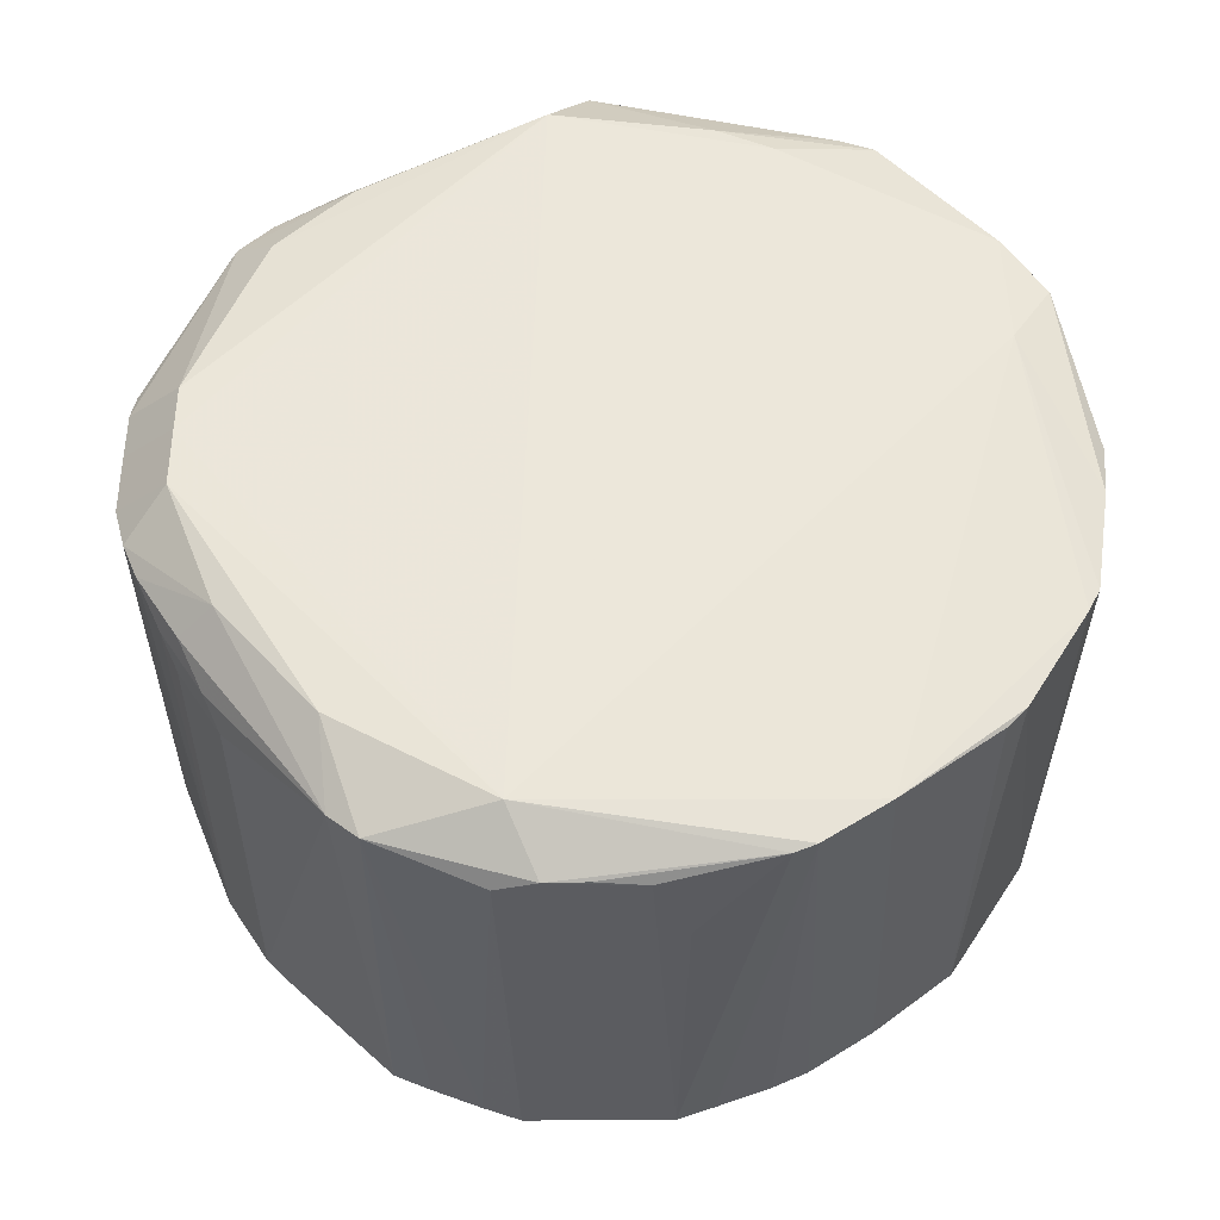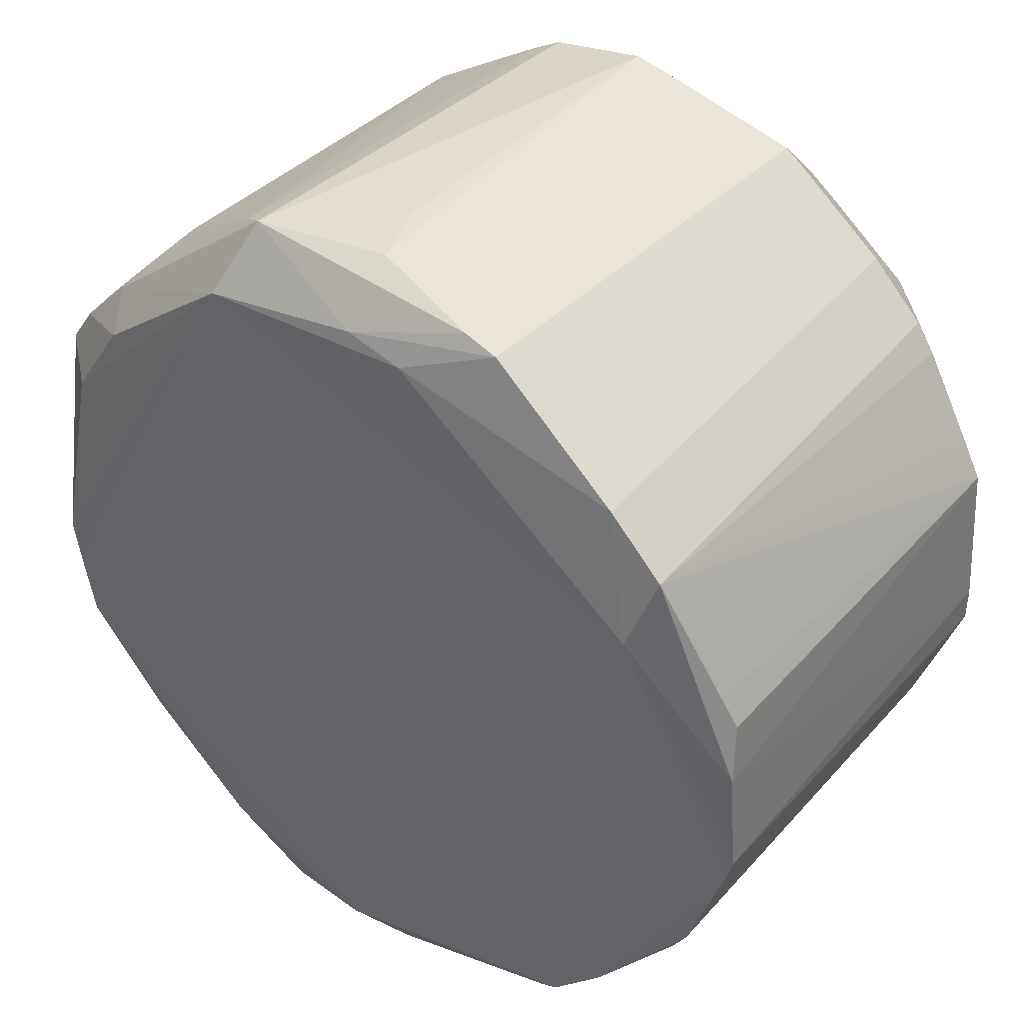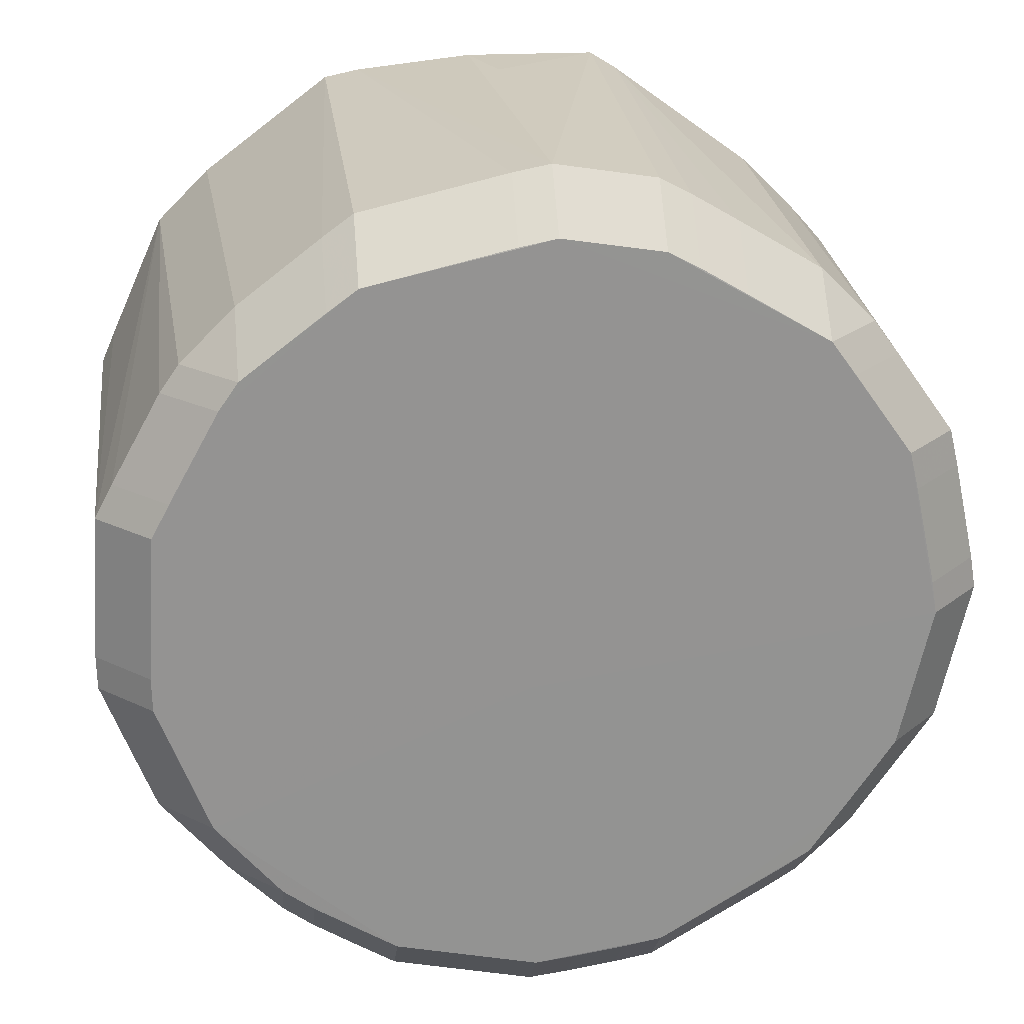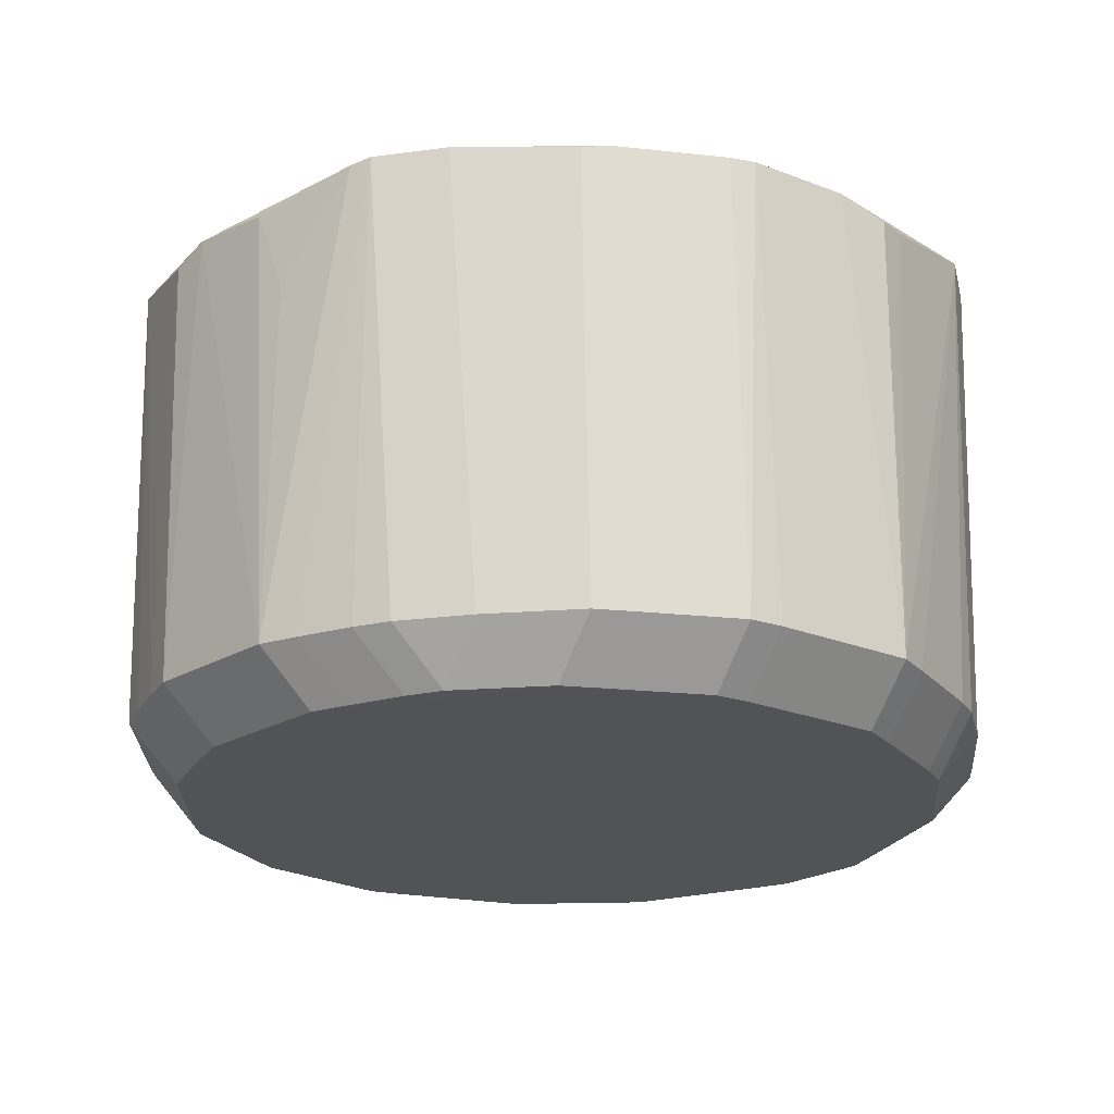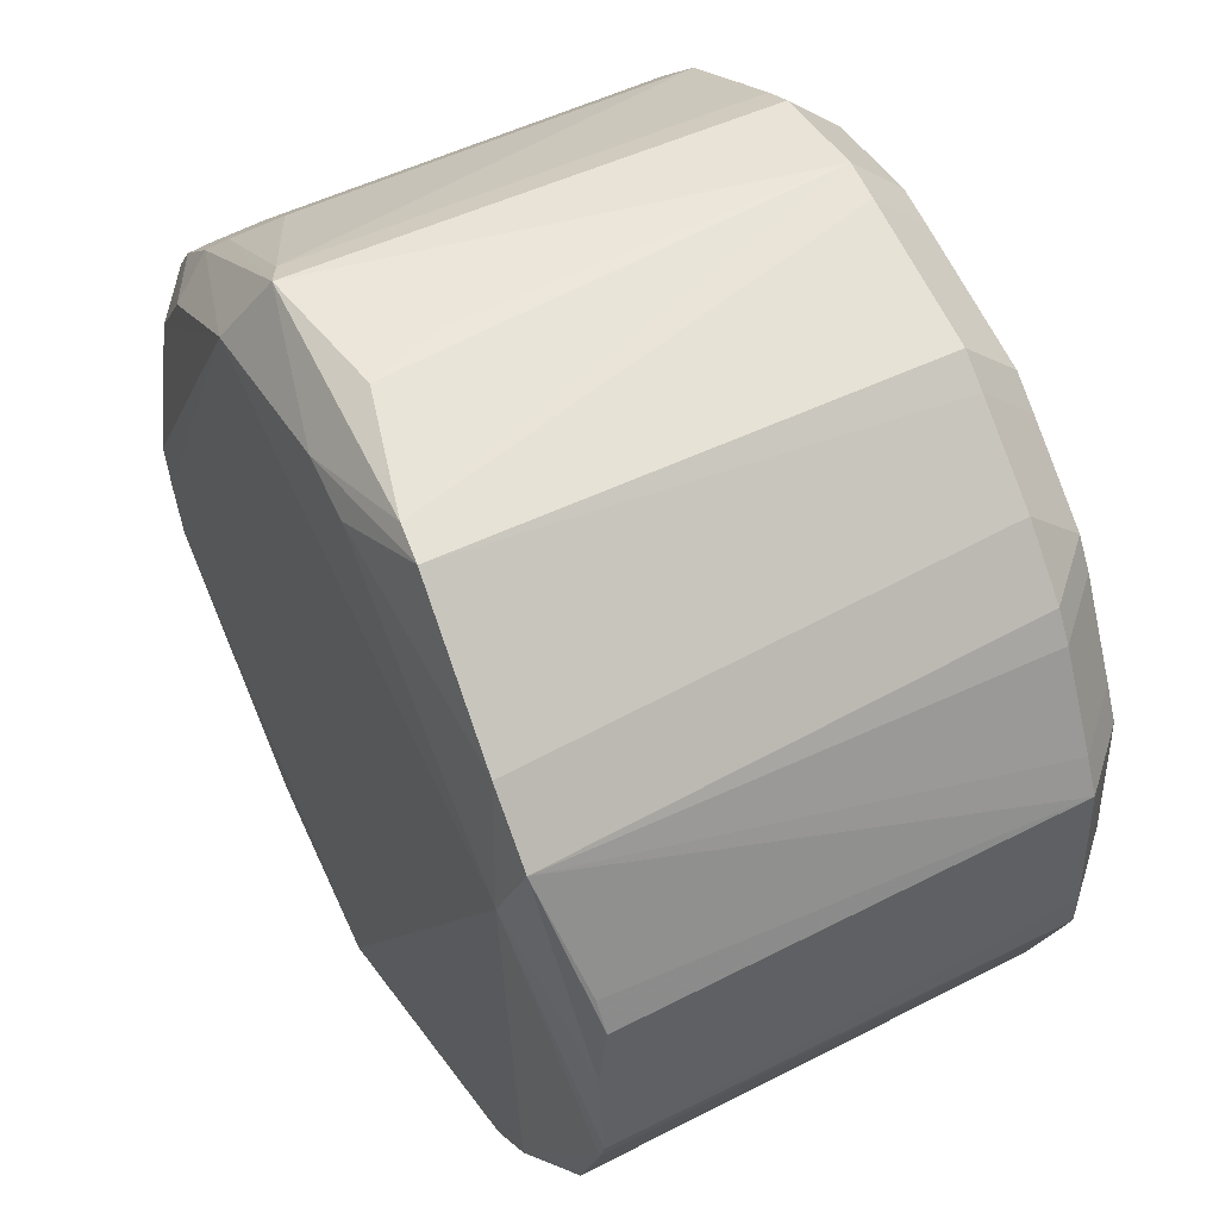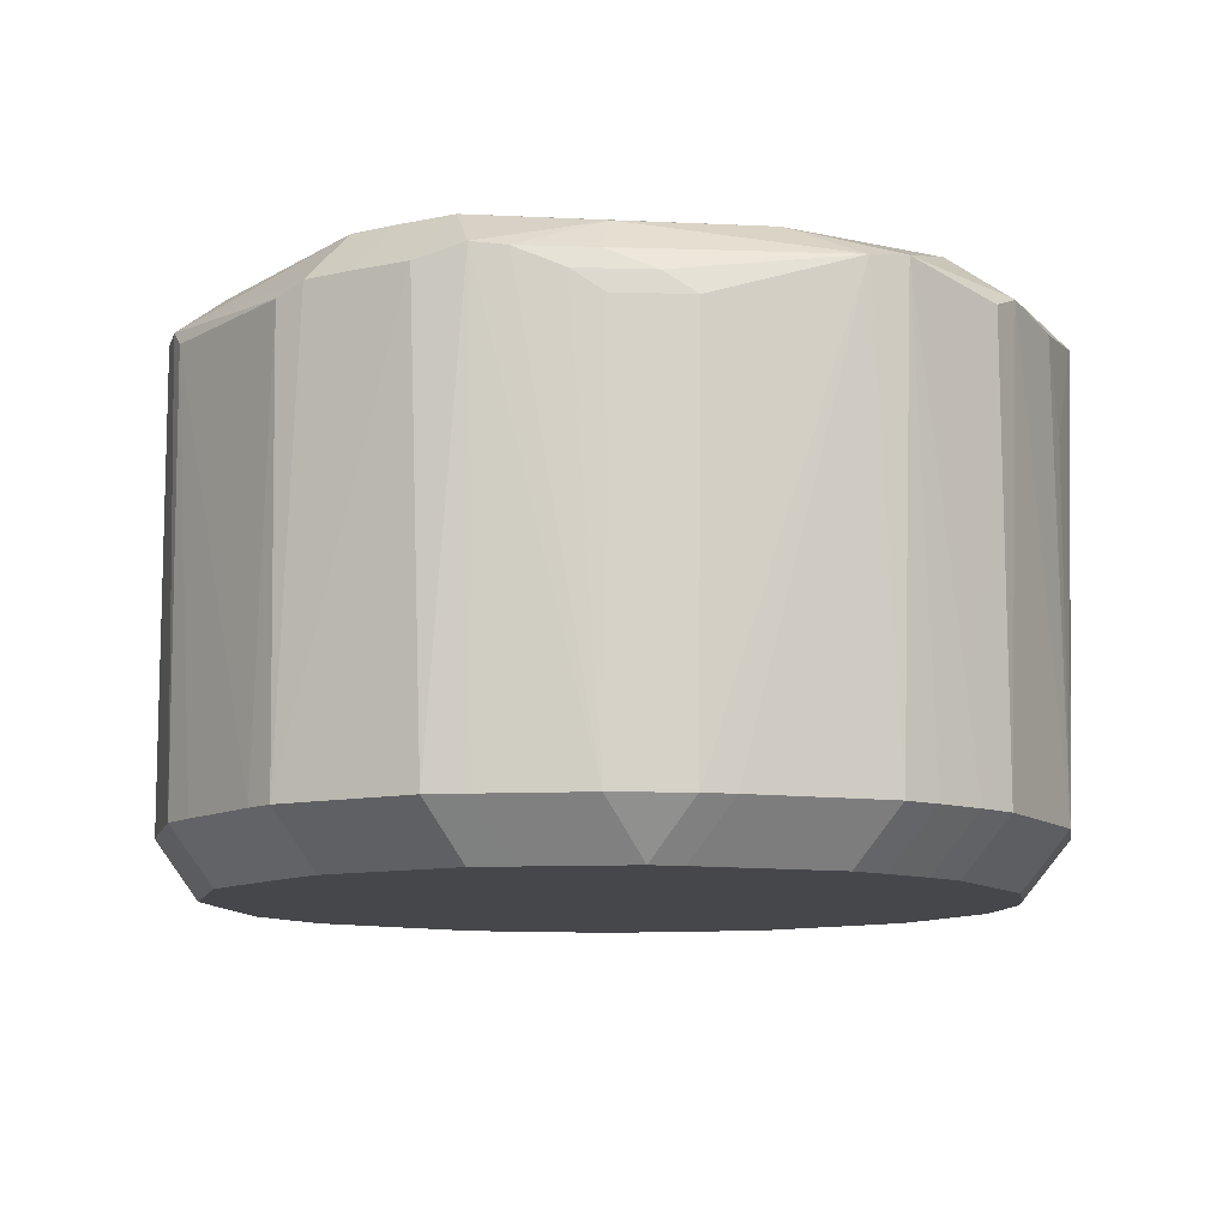
<metadata>
{"format":"obj","ext":"obj","renderer":"f3d","projection":"perspective","resolution":1024,"background":"white","views":[{"elev":54.6,"azim":11.8,"up":"+Z"},{"elev":38.6,"azim":37.8,"up":"+Y"},{"elev":23.7,"azim":173.5,"up":"+Y"},{"elev":-22.1,"azim":58.1,"up":"+Z"},{"elev":53.1,"azim":62.5,"up":"+Y"},{"elev":-10.6,"azim":-49.3,"up":"+Z"}]}
</metadata>
<code>
v -0.04553 0.03199 -0.01639
v -0.0384 0.03199 -0.02351
v 0.00451 -0.05778 0.04345
v -0.01856 0.0536 -0.01638
v -0.01856 0.04647 -0.02351
v -0.05433 0.01631 -0.01638
v -0.0472 0.01631 -0.02351
v 0.02311 0.05403 0.04554
v 0.01842 0.05511 0.04509
v 0.04045 0.04067 0.04656
v 0.02685 -0.01137 -0.02358
v 0.00974 -0.05646 0.04328
v 0.03011 -0.04934 0.04456
v 0.04758 0.03354 0.04656
v 0.04045 0.04067 0.04656
v -0.01599 -0.05521 -0.0164
v -0.01599 -0.04808 -0.02353
v 0.05498 0.01787 0.04293
v 0.04733 -0.01562 -0.02356
v -0.0002521 0.05782 0.03167
v -0.05716 0.003154 -0.0164
v -0.05003 0.003154 -0.02353
v 0.01085 0.04882 0.04839
v -0.04625 0.03181 0.04024
v -0.03912 0.03894 0.04024
v -0.03912 0.03181 0.04737
v 0.0584 -0.007754 0.04381
v 0.001837 -0.008938 -0.0236
v -0.04259 0.03615 0.03464
v -0.03546 0.04328 0.03464
v -0.03964 -0.03007 -0.02352
v -0.04541 -0.03295 0.04045
v -0.03828 -0.04008 0.04045
v -0.03828 -0.03295 0.04758
v 0.05685 -0.009477 -0.0164
v 0.04972 -0.009477 -0.02353
v -0.055 -0.01855 0.0419
v -0.04787 -0.01855 0.04903
v 0.0009812 -0.05788 -0.01642
v 0.0009812 -0.05075 -0.02355
v 0.04429 0.03425 -0.01638
v 0.03716 0.04138 -0.01638
v 0.03716 0.03425 -0.02351
v -0.03055 0.04638 -0.01638
v 0.02248 0.05256 -0.0164
v 0.02248 0.04543 -0.02352
v -0.04267 -0.03618 0.03766
v -0.03554 -0.04331 0.03766
v 0.01961 -0.05386 -0.01645
v 0.01961 -0.04673 -0.02357
v -0.01536 -0.05679 0.04418
v -0.0007191 -0.05866 0.04149
v -0.0007191 -0.05153 0.04862
v -0.05388 0.02082 0.04013
v -0.04675 0.02082 0.04726
v 0.01612 -0.055 0.04237
v 0.003087 0.05774 0.04108
v 0.003087 0.05061 0.04821
v 0.05692 -0.00497 -0.01639
v 0.04979 -0.00497 -0.02352
v -0.05778 -0.004568 0.04192
v -0.05065 -0.004568 0.04905
v 0.05336 0.01873 -0.01638
v 0.04623 0.01873 -0.02351
v -0.04293 -0.0358 -0.01639
v -0.0358 -0.04293 -0.01639
v -0.0358 -0.0358 -0.02352
v 0.0576 0.006151 0.04405
v -0.01454 0.05578 -0.01641
v -0.01454 0.04865 -0.02353
v 0.04682 0.0306 -0.01638
v 0.03969 0.0306 -0.02351
v -0.05656 -0.01071 0.04197
v -0.04944 -0.01071 0.0491
v 0.05571 0.01424 -0.01639
v 0.04858 0.01424 -0.02351
v -0.001422 0.05794 -0.01643
v -0.001422 0.05081 -0.02356
v 0.05013 -0.02698 -0.01644
v 0.043 -0.02698 -0.02357
v -0.02284 -0.04461 0.04823
v 0.03976 -0.04073 0.04497
v 0.03264 -0.04785 0.04497
v -0.01086 -0.05619 -0.01639
v -0.01086 -0.04906 -0.02352
v 0.0416 -0.03712 -0.01641
v 0.03447 -0.04425 -0.01641
v 0.03447 -0.03712 -0.02353
v 0.024 -0.05122 -0.01642
v 0.024 -0.04409 -0.02354
v -0.01806 0.0551 0.04215
v -0.01806 0.04797 0.04928
v 0.05231 -0.02525 0.0437
v 0.05607 0.008497 -0.01639
v 0.04894 0.008497 -0.02351
v -0.05255 0.02347 0.04231
v -0.0322 -0.04532 -0.01638
v -0.0322 -0.03819 -0.0235
v 0.05038 -0.02826 0.04351
v 0.04419 0.02397 0.04857
v -0.05571 0.009899 -0.01639
v -0.04858 0.009899 -0.02352
v -0.05375 -0.0198 -0.0164
v -0.04663 -0.0198 -0.02352
v -0.04943 -0.02795 0.04306
v -0.0423 -0.03507 0.04306
v -0.0147 0.05695 0.04389
v -0.04913 0.02838 0.04231
v -0.042 0.03551 0.04231
v -0.05787 -0.001178 -0.01642
v -0.05075 -0.001178 -0.02355
v -0.05825 -0.0005872 0.04043
v -0.05065 -0.02443 -0.0164
v -0.04353 -0.02443 -0.02352
v -0.02452 0.05004 -0.01637
v -0.02452 0.04291 -0.0235
v 0.0319 0.04544 -0.01638
v 0.0319 0.03831 -0.02351
v -0.01979 -0.05446 0.04368
v -0.004195 -0.05724 -0.01639
v -0.004195 -0.05011 -0.02352
v 0.03045 -0.0472 -0.01641
v 0.03045 -0.04008 -0.02354
v -0.05204 -0.0243 0.04362
v -0.0423 0.03645 -0.0164
v -0.03517 0.04358 -0.0164
v -0.03517 0.03645 -0.02353
v 0.05751 -0.01096 0.04389
v 0.05684 0.01364 0.04264
v 0.02641 0.04967 -0.01638
v 0.02641 0.04254 -0.02351
v 0.003427 0.05699 -0.0164
v 0.003427 0.04987 -0.02352
v -0.05315 0.02124 -0.01638
v -0.04602 0.02124 -0.02351
v 0.02032 -0.0535 0.03078
v 0.05193 -0.02237 -0.01642
v 0.0448 -0.02237 -0.02355
f 57 9 77
f 75 18 129
f 14 18 75
f 14 129 18
f 27 35 59
f 20 57 77
f 112 96 54
f 107 58 9
f 9 57 107
f 57 20 107
f 107 20 77
f 91 126 30
f 9 58 8
f 129 14 68
f 75 129 68
f 27 59 68
f 21 110 112
f 112 54 21
f 58 107 92
f 107 109 92
f 28 111 78
f 127 70 78
f 78 111 127
f 69 107 77
f 91 107 69
f 45 8 130
f 125 126 127
f 134 54 96
f 112 110 61
f 110 73 61
f 61 96 112
f 62 96 61
f 47 32 65
f 23 8 58
f 58 92 23
f 75 68 94
f 94 68 59
f 82 53 83
f 52 120 39
f 13 49 83
f 83 53 13
f 91 30 25
f 25 107 91
f 25 109 107
f 74 92 62
f 53 92 74
f 55 96 62
f 62 92 55
f 5 70 127
f 77 9 132
f 9 8 132
f 8 45 132
f 28 78 11
f 54 134 6
f 127 111 135
f 114 104 111
f 114 17 31
f 111 17 114
f 119 48 66
f 119 81 34
f 34 106 119
f 8 23 10
f 100 92 53
f 100 23 92
f 53 82 100
f 27 68 100
f 100 68 14
f 93 82 99
f 28 11 80
f 99 82 86
f 31 17 67
f 66 65 67
f 67 114 31
f 136 56 49
f 49 13 136
f 136 13 56
f 3 13 53
f 49 56 3
f 52 39 3
f 3 39 49
f 38 81 53
f 53 74 38
f 34 81 38
f 38 124 34
f 26 92 109
f 26 55 92
f 96 55 26
f 46 78 133
f 71 41 14
f 116 5 127
f 91 69 4
f 24 29 125
f 127 135 2
f 22 135 111
f 105 65 32
f 124 65 105
f 34 124 105
f 105 106 34
f 113 124 103
f 113 65 124
f 48 119 33
f 33 119 106
f 15 100 14
f 15 10 23
f 23 100 15
f 27 100 128
f 128 100 82
f 82 93 128
f 128 35 27
f 128 93 35
f 36 138 19
f 138 80 19
f 78 46 19
f 19 46 72
f 19 11 78
f 19 80 11
f 83 49 89
f 89 122 83
f 99 86 79
f 79 93 99
f 83 122 87
f 119 16 51
f 52 3 51
f 51 120 52
f 51 3 53
f 53 81 51
f 81 119 51
f 98 67 17
f 28 80 50
f 56 13 12
f 12 3 56
f 13 3 12
f 124 38 37
f 103 124 37
f 110 103 37
f 37 73 110
f 96 26 108
f 108 26 109
f 108 24 125
f 108 125 1
f 1 134 108
f 108 134 96
f 72 46 43
f 91 4 115
f 135 22 102
f 35 93 137
f 93 79 137
f 97 119 66
f 97 16 119
f 40 85 17
f 121 85 40
f 40 17 111
f 40 111 28
f 28 50 40
f 120 51 84
f 84 51 16
f 41 43 42
f 10 15 42
f 130 8 42
f 8 10 42
f 63 14 75
f 63 71 14
f 72 64 76
f 76 19 72
f 36 19 76
f 76 60 36
f 95 60 76
f 44 115 126
f 44 126 91
f 91 115 44
f 101 21 54
f 54 6 101
f 135 102 7
f 88 50 80
f 86 87 88
f 46 131 118
f 118 43 46
f 123 90 50
f 50 88 123
f 130 42 117
f 69 78 70
f 77 78 69
f 66 48 65
f 65 48 47
f 104 103 110
f 110 111 104
f 74 61 73
f 62 61 74
f 132 78 77
f 133 78 132
f 126 125 29
f 29 30 126
f 133 132 46
f 46 132 45
f 4 69 70
f 70 5 4
f 30 29 24
f 24 25 30
f 1 125 2
f 2 125 127
f 2 134 1
f 2 135 134
f 22 111 110
f 110 21 22
f 103 104 113
f 104 114 113
f 113 67 65
f 114 67 113
f 47 48 33
f 33 32 47
f 33 105 32
f 106 105 33
f 87 86 82
f 87 82 83
f 37 74 73
f 37 38 74
f 25 24 108
f 109 25 108
f 43 71 72
f 41 71 43
f 35 36 60
f 60 59 35
f 60 94 59
f 60 95 94
f 115 116 127
f 127 126 115
f 115 4 5
f 5 116 115
f 137 36 35
f 137 138 36
f 137 80 138
f 137 79 80
f 67 98 97
f 66 67 97
f 17 16 97
f 97 98 17
f 120 121 40
f 40 39 120
f 49 39 40
f 40 50 49
f 49 50 90
f 90 89 49
f 84 121 120
f 84 85 121
f 84 16 17
f 17 85 84
f 42 15 14
f 14 41 42
f 131 46 45
f 131 45 130
f 72 71 63
f 63 64 72
f 94 95 76
f 75 94 76
f 64 63 76
f 76 63 75
f 101 22 21
f 101 102 22
f 134 135 7
f 7 6 134
f 102 101 7
f 7 101 6
f 80 79 88
f 88 79 86
f 89 90 123
f 122 89 123
f 123 87 122
f 123 88 87
f 117 131 130
f 117 118 131
f 117 42 43
f 43 118 117

</code>
